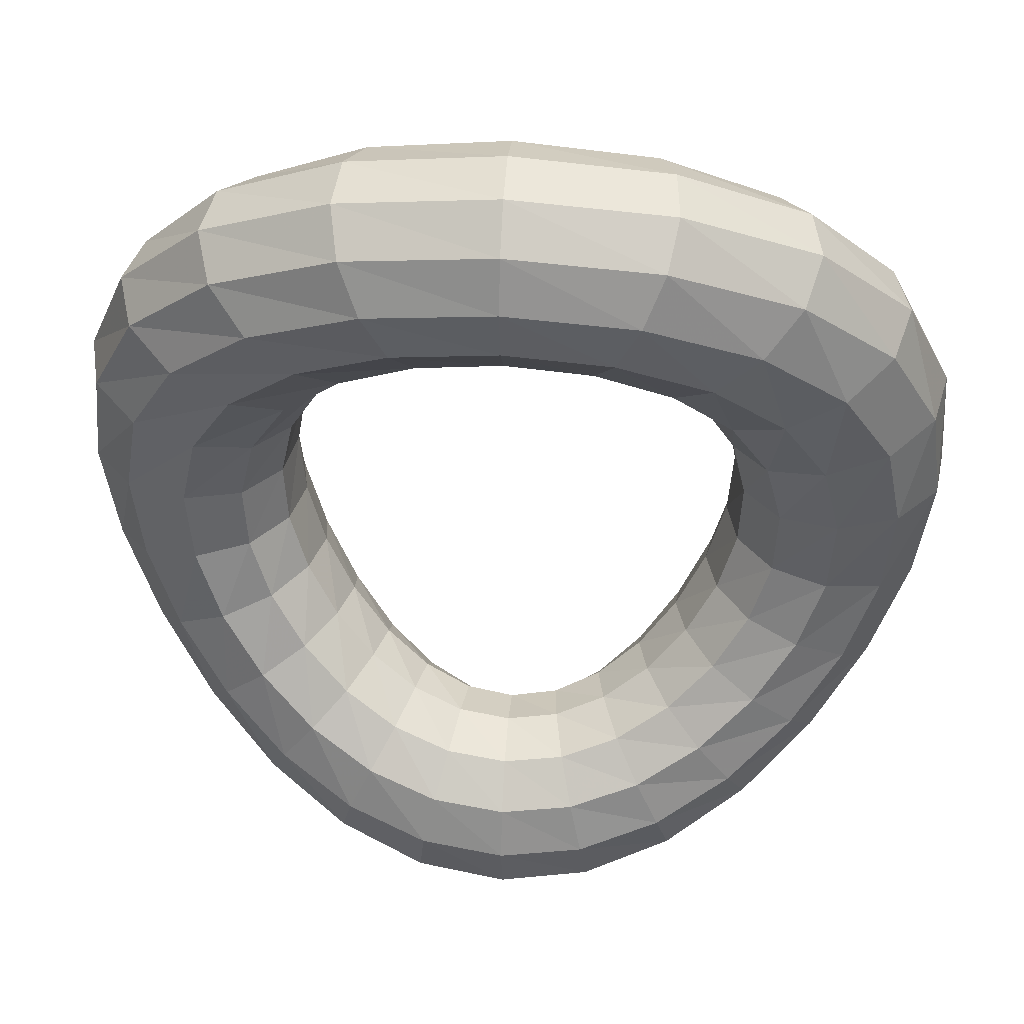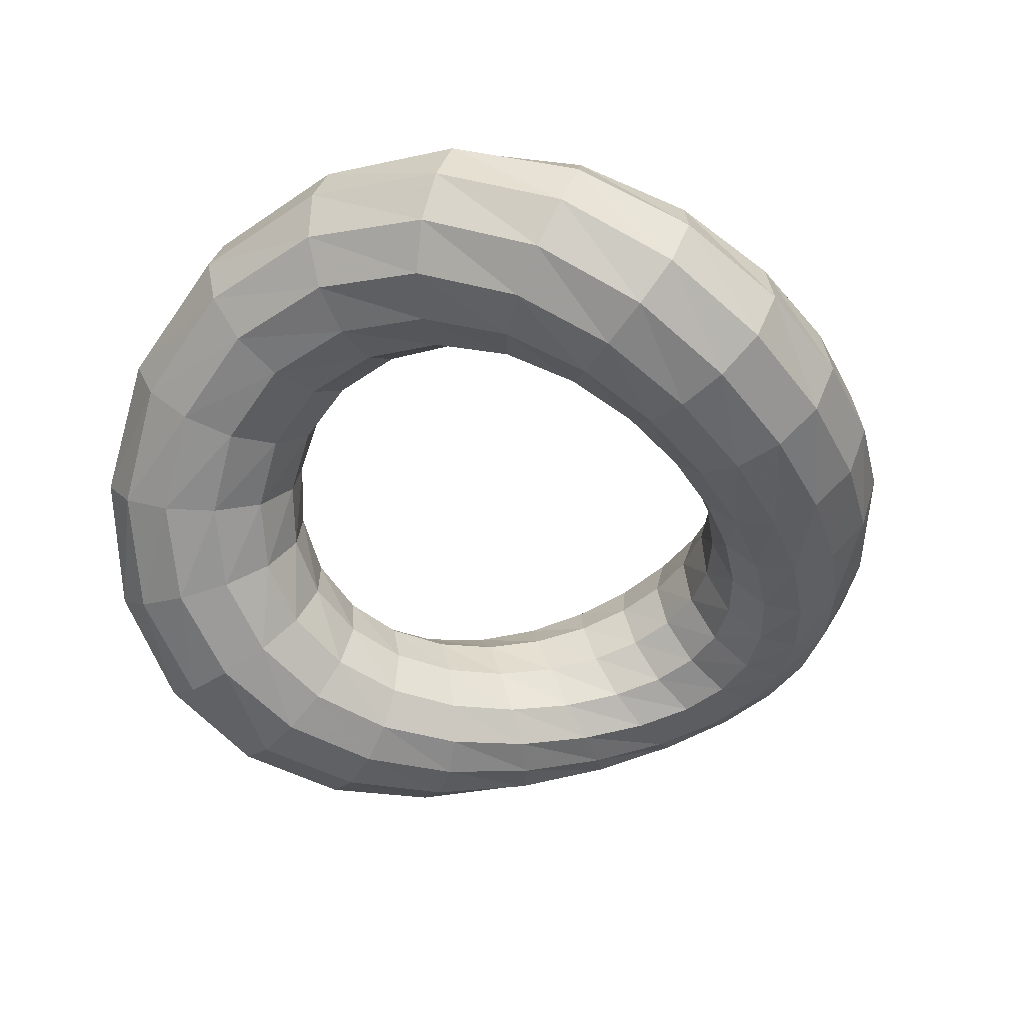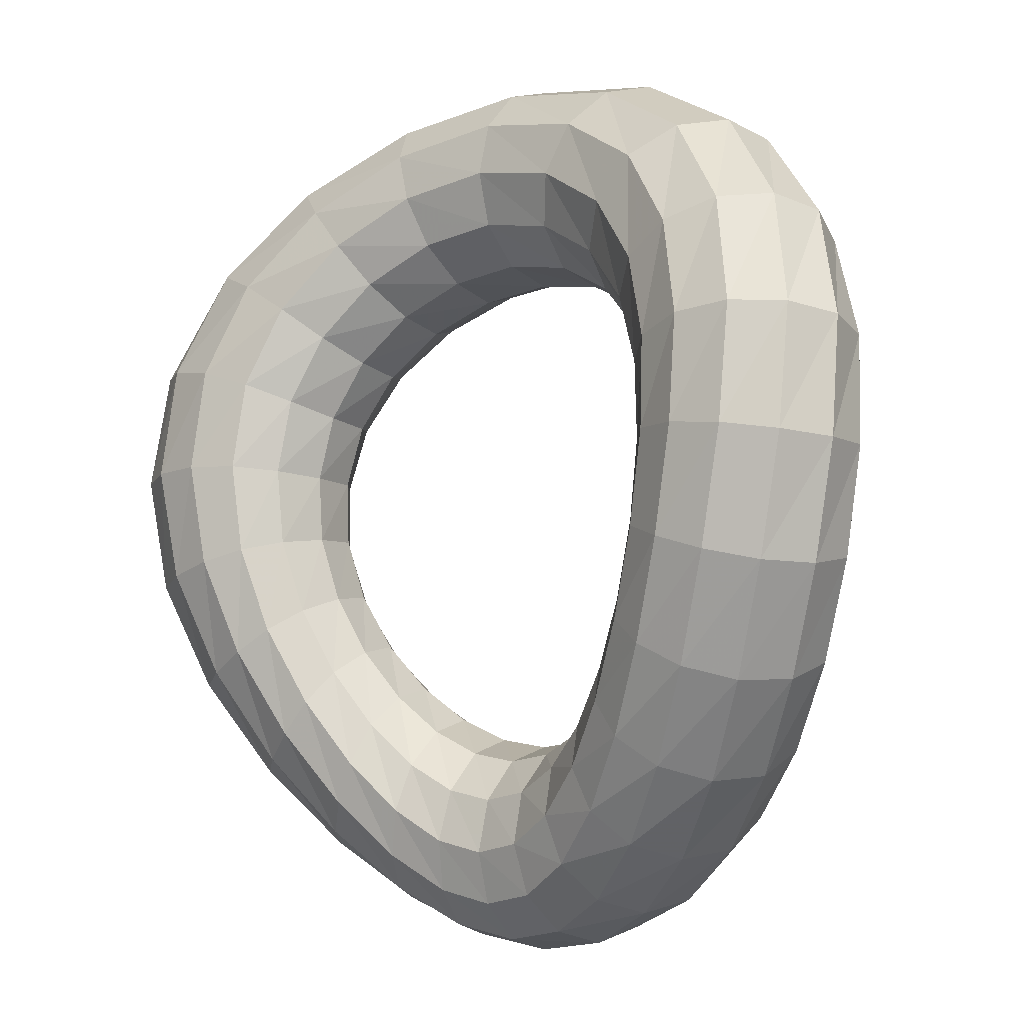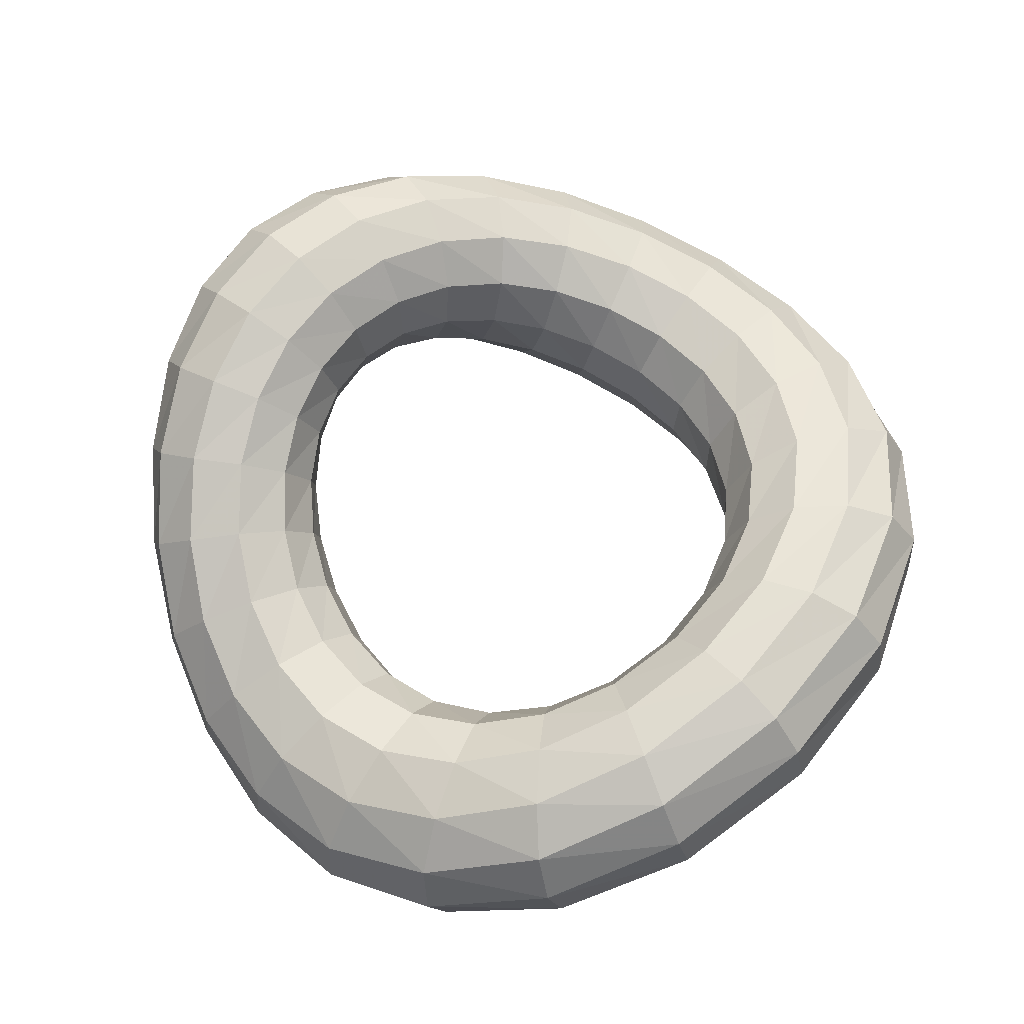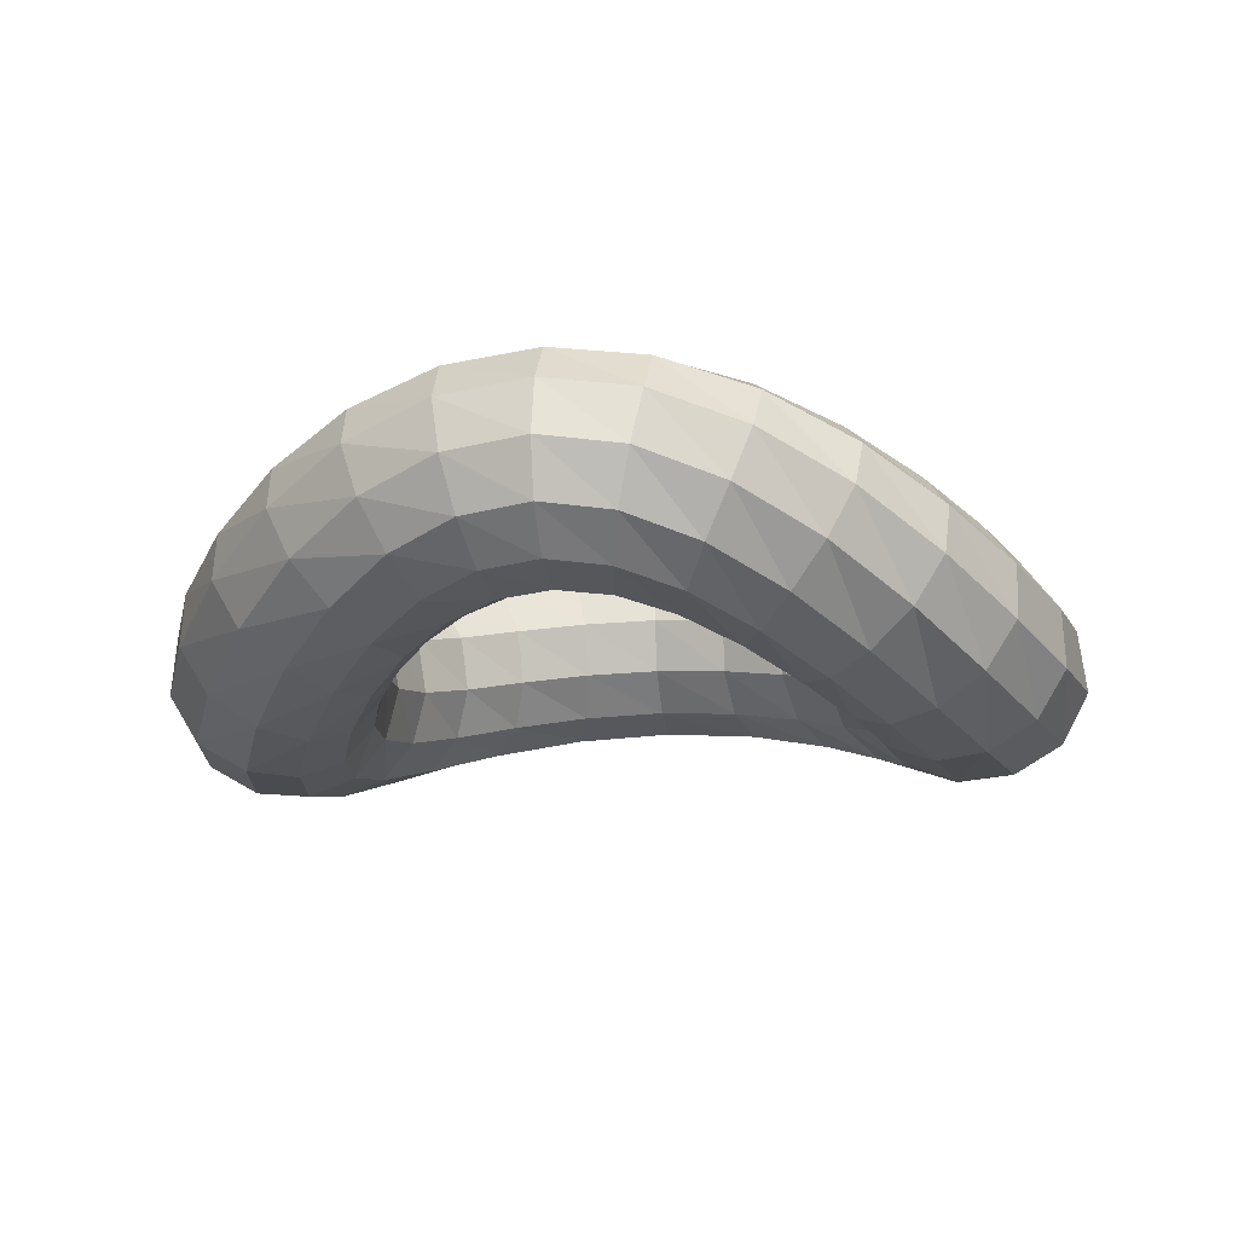
<metadata>
{"format":"obj","ext":"obj","renderer":"f3d","projection":"perspective","resolution":1024,"background":"white","views":[{"elev":38.4,"azim":-175.7,"up":"+Z"},{"elev":-50.6,"azim":47.2,"up":"+Y"},{"elev":-4.7,"azim":40.2,"up":"+Z"},{"elev":69.4,"azim":-44.2,"up":"+Y"},{"elev":-12.6,"azim":-171.0,"up":"+Y"}]}
</metadata>
<code>
v  0 -0 -1.3
v  0 0.15 -1.26
v  0 0.2598 -1.15
v  0 0.3 -1
v  0 0.2598 -0.85
v  0 0.15 -0.7402
v  0 -0 -0.7
v  -0 -0.15 -0.7402
v  -0 -0.2598 -0.85
v  -0 -0.3 -1
v  -0 -0.2598 -1.15
v  -0 -0.15 -1.26
v  0.2256 -0.0243 -1.266
v  0.2529 0.1236 -1.228
v  0.2599 0.235 -1.121
v  0.2426 0.2799 -0.974
v  0.2091 0.2451 -0.8269
v  0.1741 0.1393 -0.7193
v  0.1492 -0.0086 -0.6796
v  0.1376 -0.1584 -0.7184
v  0.1365 -0.2694 -0.8249
v  0.1441 -0.3119 -0.9707
v  0.1619 -0.2752 -1.117
v  0.191 -0.17 -1.225
v  0.4462 -0.0941 -1.164
v  0.4971 0.0485 -1.132
v  0.5092 0.1652 -1.034
v  0.4746 0.2236 -0.8969
v  0.4089 0.204 -0.7587
v  0.3407 0.1096 -0.6573
v  0.2925 -0.0328 -0.6195
v  0.2706 -0.1821 -0.654
v  0.27 -0.2967 -0.751
v  0.287 -0.3462 -0.8847
v  0.3235 -0.3199 -1.02
v  0.3803 -0.2276 -1.122
v  0.6556 -0.1989 -0.9996
v  0.7241 -0.0624 -0.9766
v  0.7376 0.0633 -0.8926
v  0.6857 0.1422 -0.7709
v  0.5903 0.145 -0.6474
v  0.4921 0.0669 -0.557
v  0.4235 -0.0675 -0.5223
v  0.3941 -0.2165 -0.5503
v  0.3968 -0.337 -0.6322
v  0.4256 -0.3979 -0.7467
v  0.4819 -0.3882 -0.8651
v  0.5641 -0.3155 -0.9577
v  0.8462 -0.3201 -0.7793
v  0.9253 -0.188 -0.7665
v  0.9359 -0.0497 -0.7001
v  0.8666 0.0533 -0.5997
v  0.7447 0.0811 -0.4972
v  0.6206 0.021 -0.4222
v  0.5357 -0.1051 -0.3925
v  0.5019 -0.2543 -0.4122
v  0.5109 -0.3824 -0.4745
v  0.5544 -0.4579 -0.5638
v  0.631 -0.4685 -0.6593
v  0.7356 -0.4187 -0.7385
v  1.009 -0.4315 -0.5108
v  1.092 -0.3006 -0.5081
v  1.095 -0.1484 -0.4625
v  1.008 -0.0226 -0.3891
v  0.8629 0.0276 -0.3138
v  0.7183 -0.0172 -0.2592
v  0.6215 -0.1365 -0.2364
v  0.5869 -0.2866 -0.2468
v  0.605 -0.4226 -0.2858
v  0.665 -0.5128 -0.3448
v  0.7619 -0.5437 -0.4123
v  0.8856 -0.5153 -0.4737
v  1.133 -0.5041 -0.2037
v  1.214 -0.3708 -0.2104
v  1.205 -0.2068 -0.1885
v  1.1 -0.0653 -0.1476
v  0.9354 -0.0013 -0.1055
v  0.7764 -0.0374 -0.0757
v  0.6732 -0.1533 -0.0619
v  0.6408 -0.3047 -0.0625
v  0.6694 -0.4466 -0.0755
v  0.7463 -0.5479 -0.1002
v  0.8624 -0.5937 -0.1349
v  1.002 -0.5798 -0.1737
v  1.201 -0.5134 0.1291
v  1.274 -0.3755 0.1138
v  1.25 -0.2059 0.1095
v  1.128 -0.0608 0.113
v  0.9511 0.0039 0.1166
v  0.7861 -0.033 0.1177
v  0.6824 -0.1499 0.1206
v  0.6547 -0.3024 0.13
v  0.6932 -0.4463 0.1446
v  0.7846 -0.551 0.1574
v  0.9162 -0.6012 0.1597
v  1.067 -0.5902 0.1482
v  1.187 -0.4489 0.4686
v  1.247 -0.3056 0.4458
v  1.208 -0.1399 0.4135
v  1.077 -0.0066 0.3761
v  0.8991 0.0441 0.3378
v  0.739 -0.0036 0.308
v  0.6419 -0.126 0.2991
v  0.6202 -0.2789 0.318
v  0.6654 -0.4195 0.3605
v  0.7647 -0.5177 0.412
v  0.9036 -0.5586 0.4543
v  1.058 -0.5363 0.4738
v  1.063 -0.3224 0.7889
v  1.108 -0.1751 0.7595
v  1.061 -0.0228 0.699
v  0.9334 0.0852 0.6203
v  0.7713 0.1098 0.5404
v  0.6303 0.0436 0.4804
v  0.5474 -0.0873 0.4597
v  0.5322 -0.2398 0.4871
v  0.5777 -0.3722 0.5556
v  0.6733 -0.4549 0.6445
v  0.8053 -0.4743 0.7265
v  0.948 -0.4281 0.7784
v  0.8109 -0.171 1.057
v  0.8404 -0.0216 1.022
v  0.7967 0.1117 0.9361
v  0.6934 0.1883 0.8209
v  0.5679 0.1823 0.7048
v  0.4616 0.0952 0.6189
v  0.4008 -0.045 0.588
v  0.3916 -0.1965 0.6222
v  0.429 -0.3184 0.7124
v  0.5058 -0.3815 0.8331
v  0.6111 -0.3734 0.95
v  0.7236 -0.2977 1.031
v  0.4414 -0.0476 1.236
v  0.4557 0.1024 1.198
v  0.4291 0.2189 1.094
v  0.3708 0.2693 0.9535
v  0.3019 0.2386 0.8124
v  0.2445 0.135 0.709
v  0.2122 -0.0123 0.6711
v  0.208 -0.1627 0.7099
v  0.2292 -0.2759 0.8145
v  0.2723 -0.3225 0.9568
v  0.3312 -0.2913 1.098
v  0.3939 -0.1911 1.2
v  0 0 1.3
v  -0 0.15 1.26
v  -0 0.2598 1.15
v  -0 0.3 1
v  -0 0.2598 0.85
v  -0 0.15 0.7402
v  0 -0 0.7
v  0 -0.15 0.7402
v  0 -0.2598 0.85
v  0 -0.3 1
v  0 -0.2598 1.15
v  0 -0.15 1.26
v  -0.4414 -0.0476 1.236
v  -0.4557 0.1024 1.198
v  -0.4291 0.2189 1.094
v  -0.3708 0.2693 0.9535
v  -0.3019 0.2386 0.8124
v  -0.2445 0.135 0.709
v  -0.2122 -0.0123 0.6711
v  -0.208 -0.1627 0.7099
v  -0.2292 -0.2759 0.8145
v  -0.2723 -0.3225 0.9568
v  -0.3312 -0.2913 1.098
v  -0.3939 -0.1911 1.2
v  -0.8109 -0.171 1.057
v  -0.8404 -0.0216 1.022
v  -0.7967 0.1117 0.9361
v  -0.6934 0.1883 0.8209
v  -0.5679 0.1823 0.7048
v  -0.4616 0.0952 0.6189
v  -0.4008 -0.045 0.588
v  -0.3916 -0.1965 0.6222
v  -0.429 -0.3184 0.7124
v  -0.5058 -0.3815 0.8331
v  -0.6111 -0.3734 0.95
v  -0.7236 -0.2977 1.031
v  -1.063 -0.3224 0.7889
v  -1.108 -0.1751 0.7595
v  -1.061 -0.0228 0.699
v  -0.9334 0.0852 0.6203
v  -0.7713 0.1098 0.5404
v  -0.6303 0.0436 0.4804
v  -0.5474 -0.0873 0.4597
v  -0.5322 -0.2398 0.4871
v  -0.5777 -0.3722 0.5556
v  -0.6733 -0.4549 0.6445
v  -0.8053 -0.4743 0.7265
v  -0.948 -0.4281 0.7784
v  -1.187 -0.4489 0.4686
v  -1.247 -0.3056 0.4458
v  -1.208 -0.1399 0.4135
v  -1.077 -0.0066 0.3761
v  -0.8991 0.0441 0.3378
v  -0.739 -0.0036 0.308
v  -0.6419 -0.126 0.2991
v  -0.6202 -0.2789 0.318
v  -0.6654 -0.4195 0.3605
v  -0.7647 -0.5177 0.412
v  -0.9036 -0.5586 0.4543
v  -1.058 -0.5363 0.4738
v  -1.201 -0.5134 0.1291
v  -1.274 -0.3755 0.1138
v  -1.25 -0.2059 0.1095
v  -1.128 -0.0608 0.113
v  -0.9511 0.0039 0.1166
v  -0.7861 -0.033 0.1177
v  -0.6824 -0.1499 0.1206
v  -0.6547 -0.3024 0.13
v  -0.6932 -0.4463 0.1446
v  -0.7846 -0.551 0.1574
v  -0.9162 -0.6012 0.1597
v  -1.067 -0.5902 0.1482
v  -1.133 -0.5041 -0.2037
v  -1.214 -0.3708 -0.2104
v  -1.205 -0.2068 -0.1885
v  -1.1 -0.0653 -0.1476
v  -0.9354 -0.0013 -0.1055
v  -0.7764 -0.0374 -0.0757
v  -0.6732 -0.1533 -0.0619
v  -0.6408 -0.3047 -0.0625
v  -0.6694 -0.4466 -0.0755
v  -0.7463 -0.5479 -0.1002
v  -0.8624 -0.5937 -0.1349
v  -1.002 -0.5798 -0.1737
v  -1.009 -0.4315 -0.5108
v  -1.092 -0.3006 -0.5081
v  -1.095 -0.1484 -0.4625
v  -1.008 -0.0226 -0.3891
v  -0.8629 0.0276 -0.3138
v  -0.7183 -0.0172 -0.2592
v  -0.6215 -0.1365 -0.2364
v  -0.5869 -0.2866 -0.2468
v  -0.605 -0.4226 -0.2858
v  -0.665 -0.5128 -0.3448
v  -0.7619 -0.5437 -0.4123
v  -0.8856 -0.5153 -0.4737
v  -0.8462 -0.3201 -0.7793
v  -0.9253 -0.188 -0.7665
v  -0.9359 -0.0497 -0.7001
v  -0.8666 0.0533 -0.5997
v  -0.7447 0.0811 -0.4972
v  -0.6206 0.021 -0.4222
v  -0.5357 -0.1051 -0.3925
v  -0.5019 -0.2543 -0.4122
v  -0.5109 -0.3824 -0.4745
v  -0.5544 -0.4579 -0.5638
v  -0.631 -0.4685 -0.6593
v  -0.7356 -0.4187 -0.7385
v  -0.6556 -0.1989 -0.9996
v  -0.7241 -0.0624 -0.9766
v  -0.7376 0.0633 -0.8926
v  -0.6857 0.1422 -0.7709
v  -0.5903 0.145 -0.6474
v  -0.4921 0.0669 -0.557
v  -0.4235 -0.0675 -0.5223
v  -0.3941 -0.2165 -0.5503
v  -0.3968 -0.337 -0.6322
v  -0.4256 -0.3979 -0.7467
v  -0.4819 -0.3882 -0.8651
v  -0.5641 -0.3155 -0.9577
v  -0.4462 -0.0941 -1.164
v  -0.4971 0.0485 -1.132
v  -0.5092 0.1652 -1.034
v  -0.4746 0.2236 -0.8969
v  -0.4089 0.204 -0.7587
v  -0.3407 0.1096 -0.6573
v  -0.2925 -0.0328 -0.6195
v  -0.2706 -0.1821 -0.654
v  -0.27 -0.2967 -0.751
v  -0.287 -0.3462 -0.8847
v  -0.3235 -0.3199 -1.02
v  -0.3803 -0.2276 -1.122
v  -0.2256 -0.0243 -1.266
v  -0.2529 0.1236 -1.228
v  -0.2599 0.235 -1.121
v  -0.2426 0.2799 -0.974
v  -0.2091 0.2451 -0.8269
v  -0.1741 0.1393 -0.7193
v  -0.1492 -0.0086 -0.6796
v  -0.1376 -0.1584 -0.7184
v  -0.1365 -0.2694 -0.8249
v  -0.1441 -0.3119 -0.9707
v  -0.1619 -0.2752 -1.117
v  -0.191 -0.17 -1.225
g Torus
f 1 2 14 13
f 2 3 15 14
f 3 4 16 15
f 4 5 17 16
f 5 6 18 17
f 6 7 19 18
f 7 8 20 19
f 8 9 21 20
f 9 10 22 21
f 10 11 23 22
f 11 12 24 23
f 12 1 13 24
f 13 14 26 25
f 14 15 27 26
f 15 16 28 27
f 16 17 29 28
f 17 18 30 29
f 18 19 31 30
f 19 20 32 31
f 20 21 33 32
f 21 22 34 33
f 22 23 35 34
f 23 24 36 35
f 24 13 25 36
f 25 26 38 37
f 26 27 39 38
f 27 28 40 39
f 28 29 41 40
f 29 30 42 41
f 30 31 43 42
f 31 32 44 43
f 32 33 45 44
f 33 34 46 45
f 34 35 47 46
f 35 36 48 47
f 36 25 37 48
f 37 38 50 49
f 38 39 51 50
f 39 40 52 51
f 40 41 53 52
f 41 42 54 53
f 42 43 55 54
f 43 44 56 55
f 44 45 57 56
f 45 46 58 57
f 46 47 59 58
f 47 48 60 59
f 48 37 49 60
f 49 50 62 61
f 50 51 63 62
f 51 52 64 63
f 52 53 65 64
f 53 54 66 65
f 54 55 67 66
f 55 56 68 67
f 56 57 69 68
f 57 58 70 69
f 58 59 71 70
f 59 60 72 71
f 60 49 61 72
f 61 62 74 73
f 62 63 75 74
f 63 64 76 75
f 64 65 77 76
f 65 66 78 77
f 66 67 79 78
f 67 68 80 79
f 68 69 81 80
f 69 70 82 81
f 70 71 83 82
f 71 72 84 83
f 72 61 73 84
f 73 74 86 85
f 74 75 87 86
f 75 76 88 87
f 76 77 89 88
f 77 78 90 89
f 78 79 91 90
f 79 80 92 91
f 80 81 93 92
f 81 82 94 93
f 82 83 95 94
f 83 84 96 95
f 84 73 85 96
f 85 86 98 97
f 86 87 99 98
f 87 88 100 99
f 88 89 101 100
f 89 90 102 101
f 90 91 103 102
f 91 92 104 103
f 92 93 105 104
f 93 94 106 105
f 94 95 107 106
f 95 96 108 107
f 96 85 97 108
f 97 98 110 109
f 98 99 111 110
f 99 100 112 111
f 100 101 113 112
f 101 102 114 113
f 102 103 115 114
f 103 104 116 115
f 104 105 117 116
f 105 106 118 117
f 106 107 119 118
f 107 108 120 119
f 108 97 109 120
f 109 110 122 121
f 110 111 123 122
f 111 112 124 123
f 112 113 125 124
f 113 114 126 125
f 114 115 127 126
f 115 116 128 127
f 116 117 129 128
f 117 118 130 129
f 118 119 131 130
f 119 120 132 131
f 120 109 121 132
f 121 122 134 133
f 122 123 135 134
f 123 124 136 135
f 124 125 137 136
f 125 126 138 137
f 126 127 139 138
f 127 128 140 139
f 128 129 141 140
f 129 130 142 141
f 130 131 143 142
f 131 132 144 143
f 132 121 133 144
f 133 134 146 145
f 134 135 147 146
f 135 136 148 147
f 136 137 149 148
f 137 138 150 149
f 138 139 151 150
f 139 140 152 151
f 140 141 153 152
f 141 142 154 153
f 142 143 155 154
f 143 144 156 155
f 144 133 145 156
f 145 146 158 157
f 146 147 159 158
f 147 148 160 159
f 148 149 161 160
f 149 150 162 161
f 150 151 163 162
f 151 152 164 163
f 152 153 165 164
f 153 154 166 165
f 154 155 167 166
f 155 156 168 167
f 156 145 157 168
f 157 158 170 169
f 158 159 171 170
f 159 160 172 171
f 160 161 173 172
f 161 162 174 173
f 162 163 175 174
f 163 164 176 175
f 164 165 177 176
f 165 166 178 177
f 166 167 179 178
f 167 168 180 179
f 168 157 169 180
f 169 170 182 181
f 170 171 183 182
f 171 172 184 183
f 172 173 185 184
f 173 174 186 185
f 174 175 187 186
f 175 176 188 187
f 176 177 189 188
f 177 178 190 189
f 178 179 191 190
f 179 180 192 191
f 180 169 181 192
f 181 182 194 193
f 182 183 195 194
f 183 184 196 195
f 184 185 197 196
f 185 186 198 197
f 186 187 199 198
f 187 188 200 199
f 188 189 201 200
f 189 190 202 201
f 190 191 203 202
f 191 192 204 203
f 192 181 193 204
f 193 194 206 205
f 194 195 207 206
f 195 196 208 207
f 196 197 209 208
f 197 198 210 209
f 198 199 211 210
f 199 200 212 211
f 200 201 213 212
f 201 202 214 213
f 202 203 215 214
f 203 204 216 215
f 204 193 205 216
f 205 206 218 217
f 206 207 219 218
f 207 208 220 219
f 208 209 221 220
f 209 210 222 221
f 210 211 223 222
f 211 212 224 223
f 212 213 225 224
f 213 214 226 225
f 214 215 227 226
f 215 216 228 227
f 216 205 217 228
f 217 218 230 229
f 218 219 231 230
f 219 220 232 231
f 220 221 233 232
f 221 222 234 233
f 222 223 235 234
f 223 224 236 235
f 224 225 237 236
f 225 226 238 237
f 226 227 239 238
f 227 228 240 239
f 228 217 229 240
f 229 230 242 241
f 230 231 243 242
f 231 232 244 243
f 232 233 245 244
f 233 234 246 245
f 234 235 247 246
f 235 236 248 247
f 236 237 249 248
f 237 238 250 249
f 238 239 251 250
f 239 240 252 251
f 240 229 241 252
f 241 242 254 253
f 242 243 255 254
f 243 244 256 255
f 244 245 257 256
f 245 246 258 257
f 246 247 259 258
f 247 248 260 259
f 248 249 261 260
f 249 250 262 261
f 250 251 263 262
f 251 252 264 263
f 252 241 253 264
f 253 254 266 265
f 254 255 267 266
f 255 256 268 267
f 256 257 269 268
f 257 258 270 269
f 258 259 271 270
f 259 260 272 271
f 260 261 273 272
f 261 262 274 273
f 262 263 275 274
f 263 264 276 275
f 264 253 265 276
f 265 266 278 277
f 266 267 279 278
f 267 268 280 279
f 268 269 281 280
f 269 270 282 281
f 270 271 283 282
f 271 272 284 283
f 272 273 285 284
f 273 274 286 285
f 274 275 287 286
f 275 276 288 287
f 276 265 277 288
f 277 278 2 1
f 278 279 3 2
f 279 280 4 3
f 280 281 5 4
f 281 282 6 5
f 282 283 7 6
f 283 284 8 7
f 284 285 9 8
f 285 286 10 9
f 286 287 11 10
f 287 288 12 11
f 288 277 1 12

</code>
